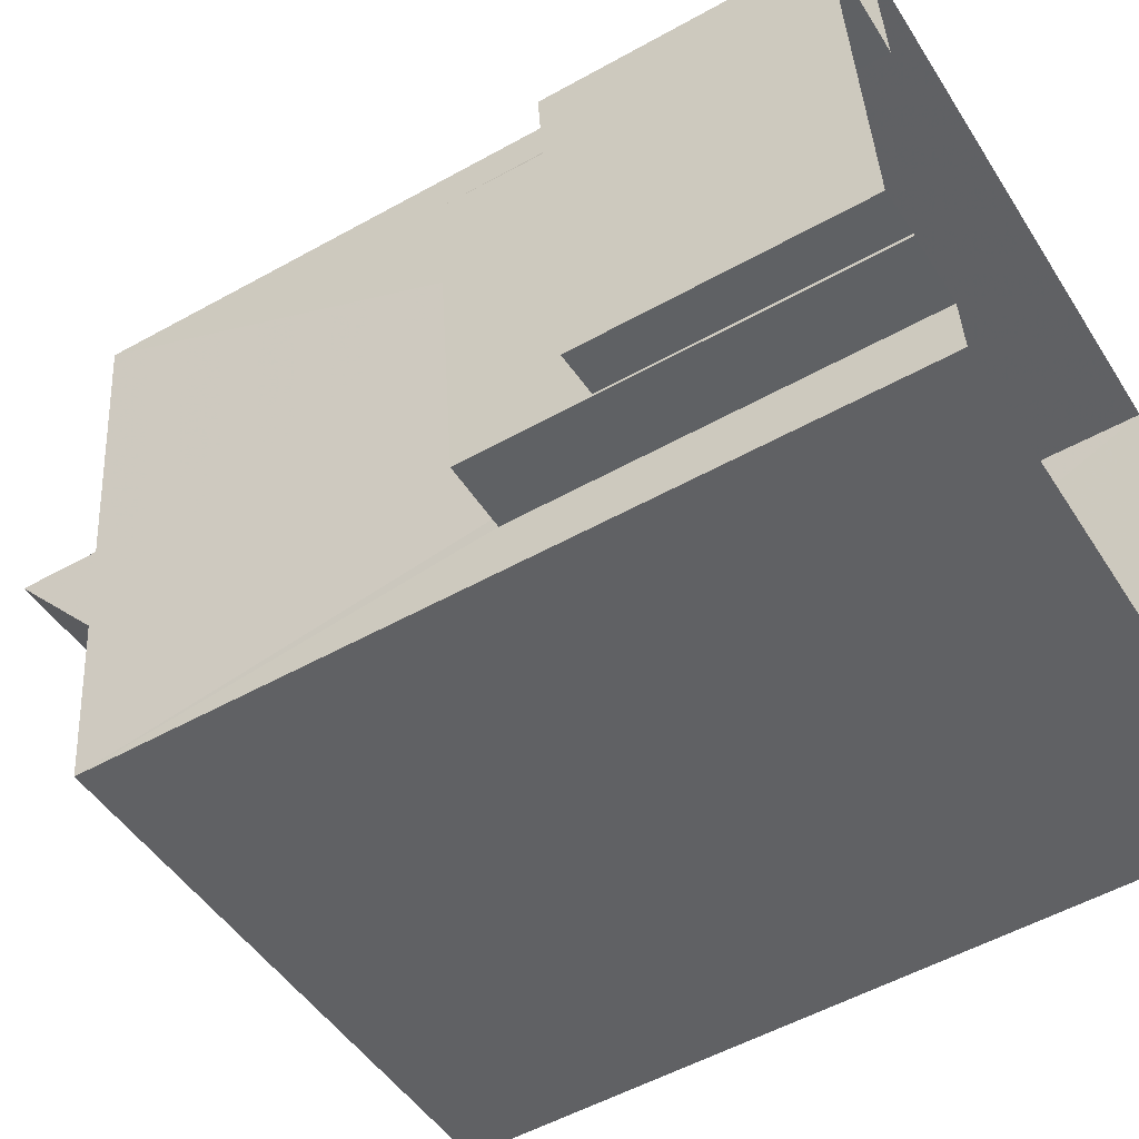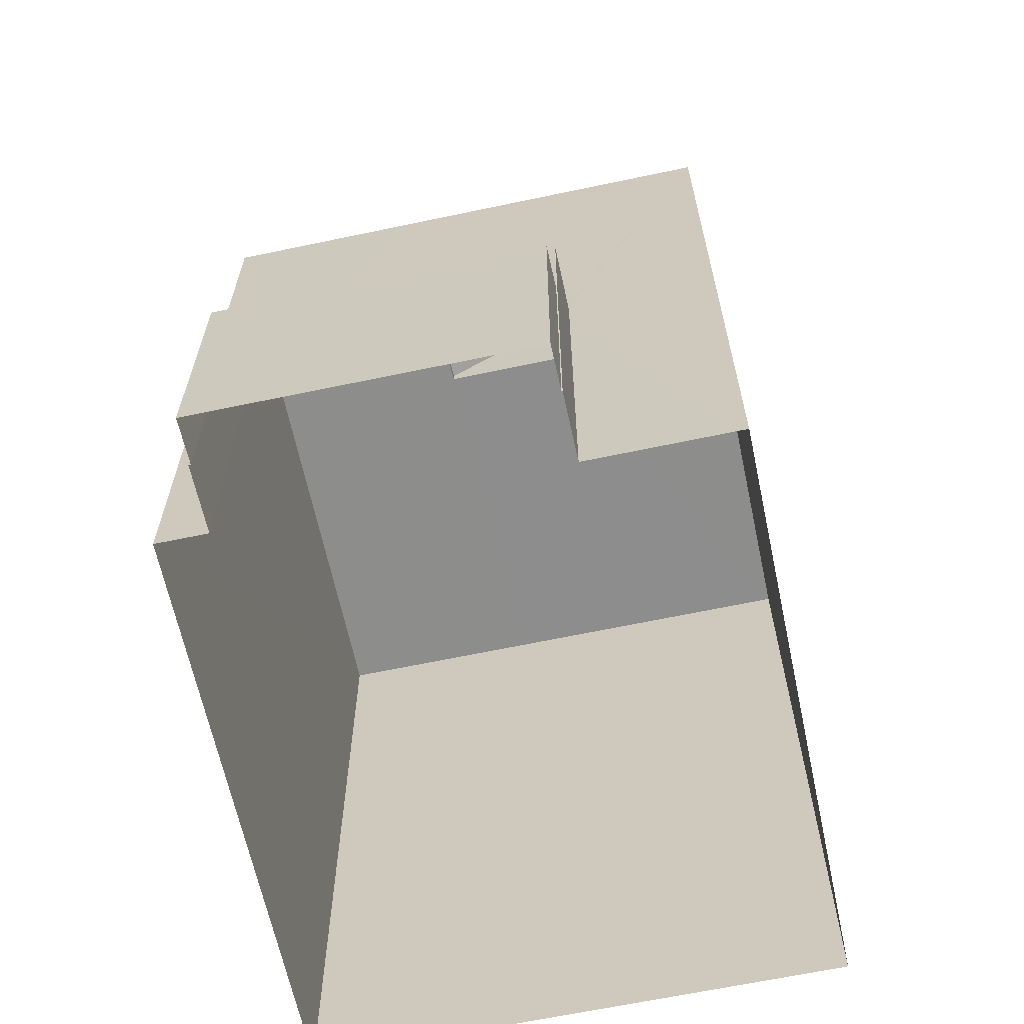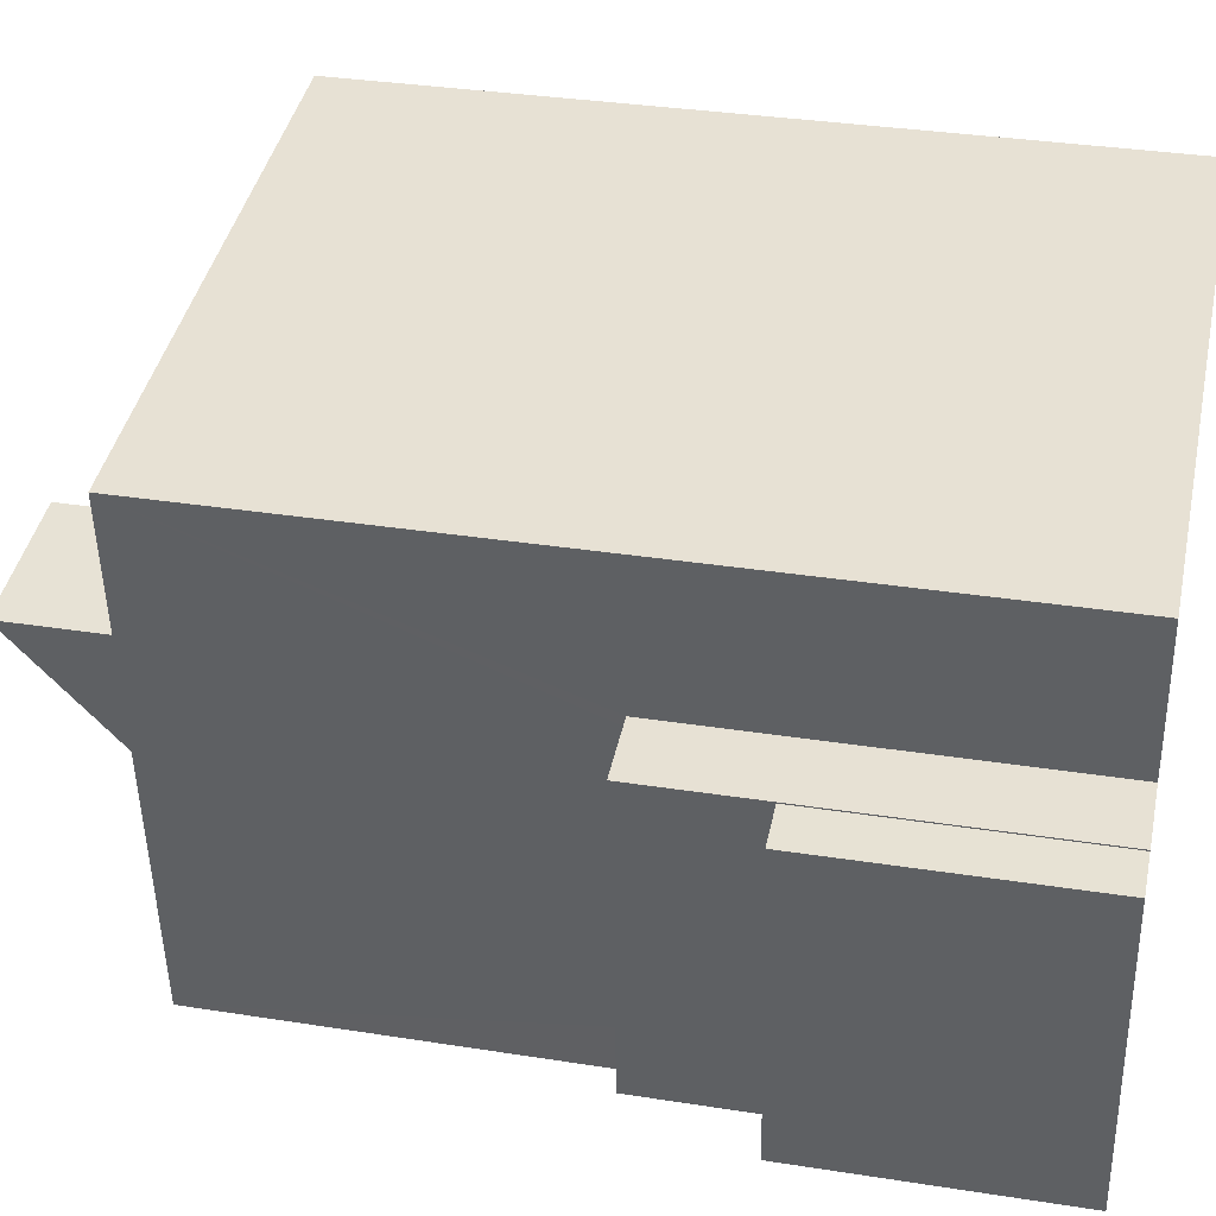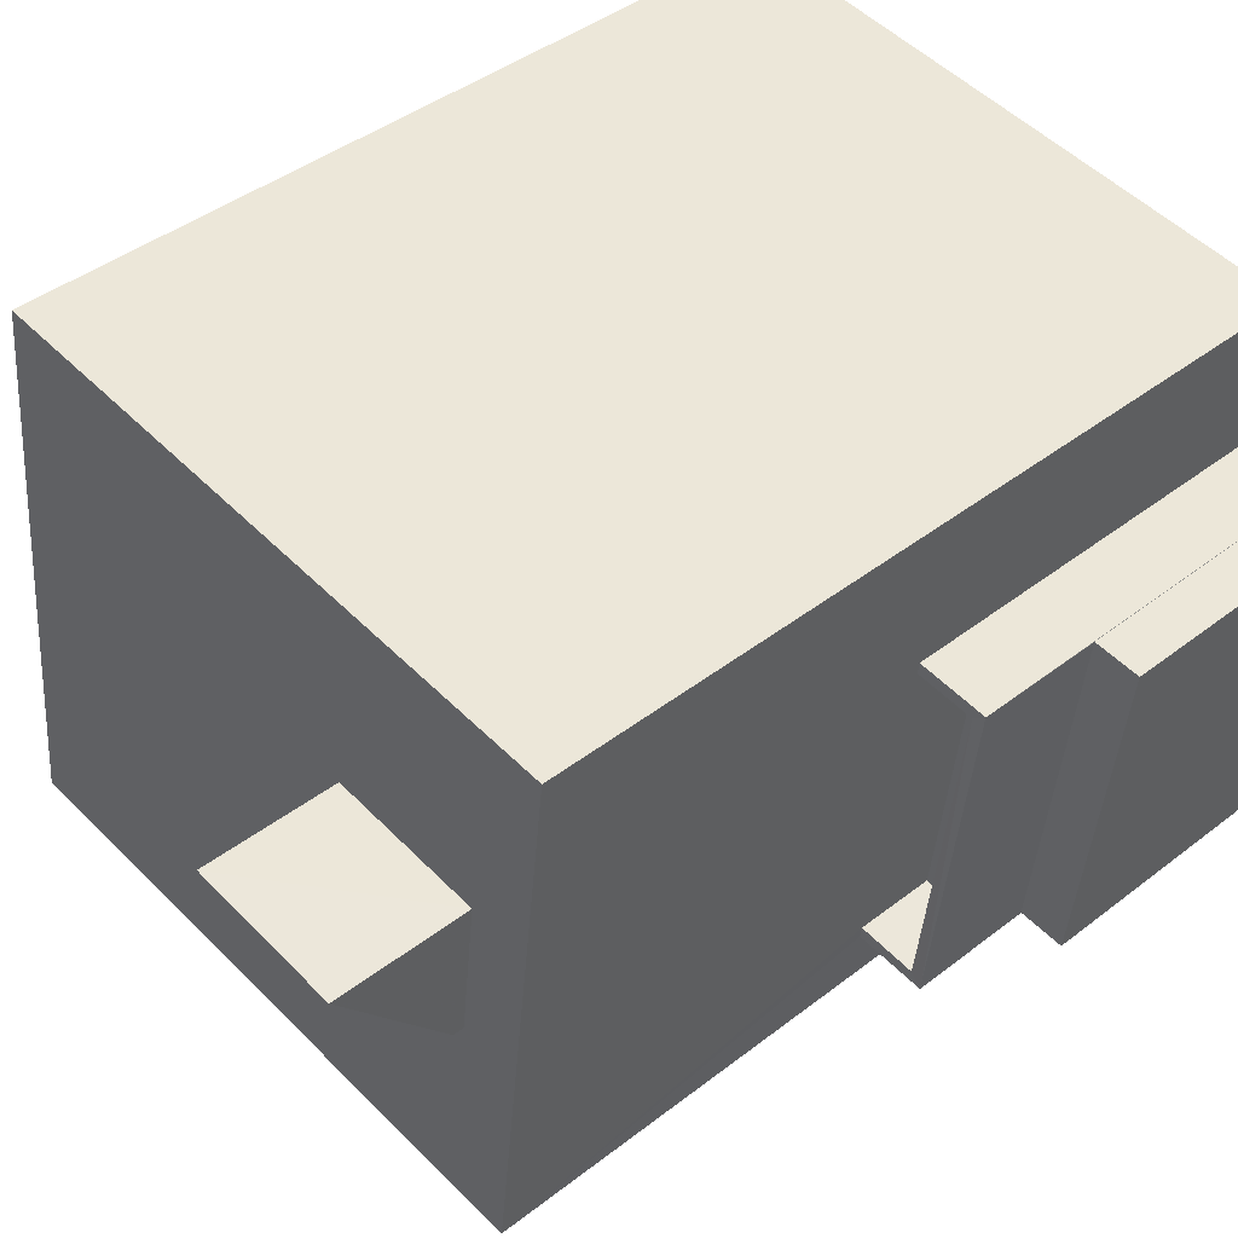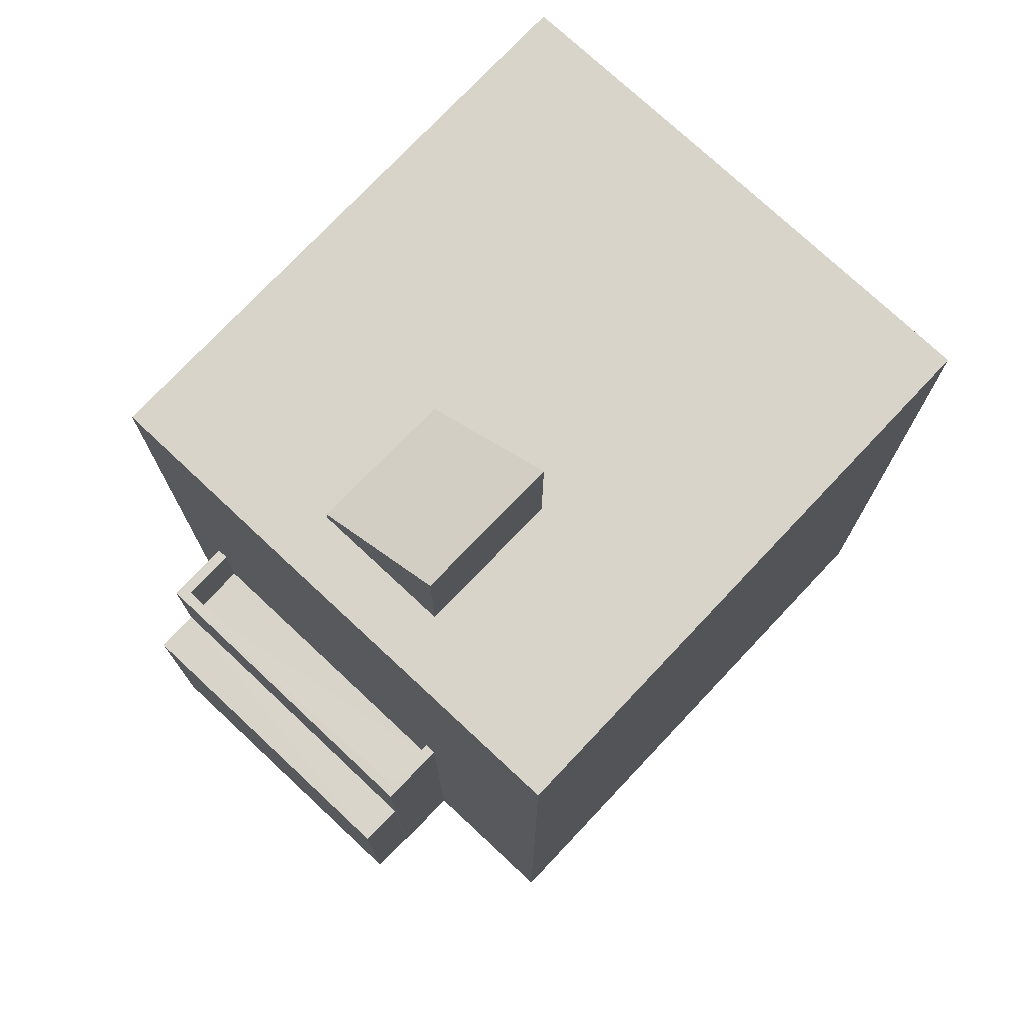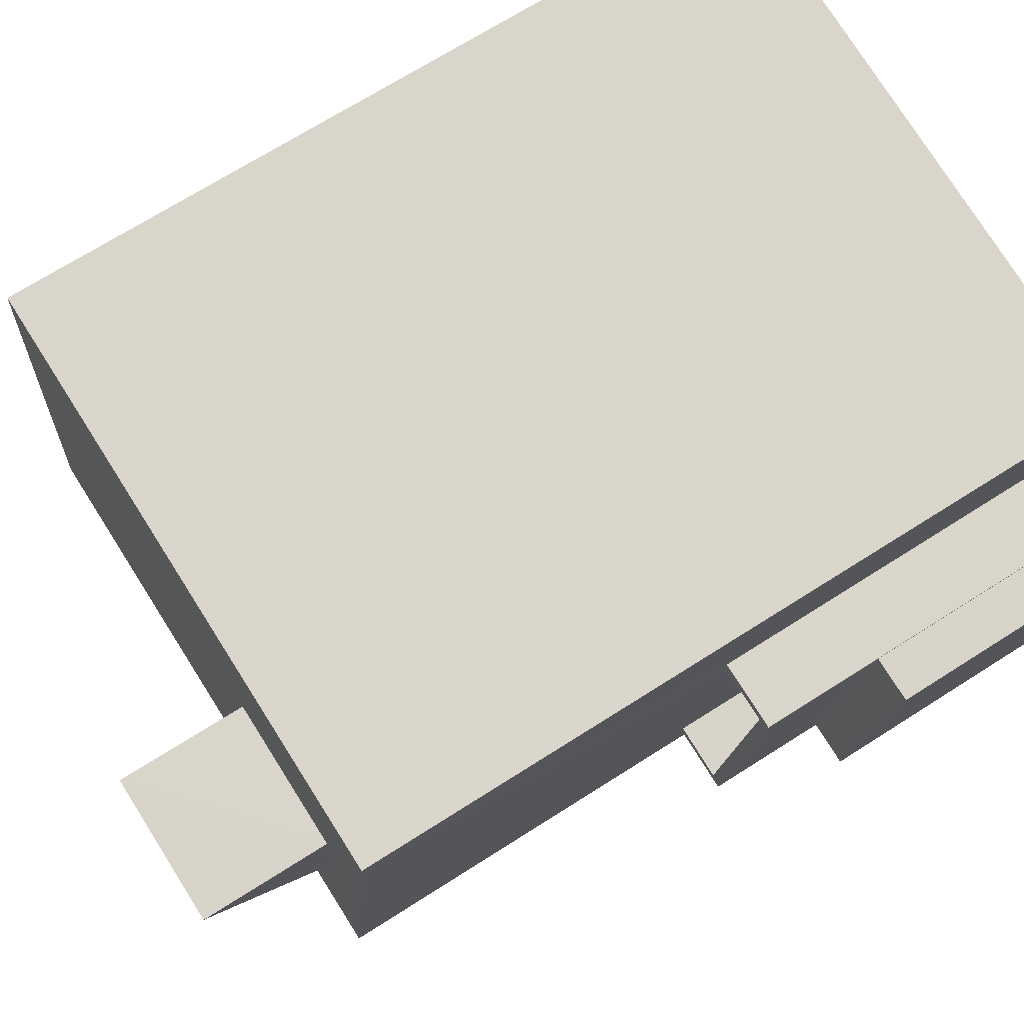
<metadata>
{"format":"obj","ext":"obj","renderer":"f3d","projection":"perspective","resolution":1024,"background":"white","views":[{"elev":-53.8,"azim":120.7,"up":"+Y"},{"elev":-64.5,"azim":95.6,"up":"+Z"},{"elev":34.0,"azim":102.0,"up":"+Y"},{"elev":42.2,"azim":47.1,"up":"+Y"},{"elev":74.9,"azim":126.8,"up":"+Z"},{"elev":69.5,"azim":57.4,"up":"+Y"}]}
</metadata>
<code>
v -8.906e+04 -9.944e+04 8.033
v -8.906e+04 -9.945e+04 8.033
v -8.906e+04 -9.945e+04 8.033
v -8.906e+04 -9.944e+04 8.033
v -8.906e+04 -9.944e+04 8.033
v -8.906e+04 -9.944e+04 8.033
v -8.906e+04 -9.944e+04 8.033
v -8.906e+04 -9.944e+04 8.033
v -8.906e+04 -9.945e+04 8.034
v -8.906e+04 -9.945e+04 8.033
v -8.906e+04 -9.945e+04 8.033
v -8.906e+04 -9.945e+04 8.033
v -8.906e+04 -9.944e+04 18
v -8.906e+04 -9.945e+04 18
v -8.906e+04 -9.944e+04 18
v -8.906e+04 -9.944e+04 18
v -8.906e+04 -9.945e+04 18
v -8.906e+04 -9.944e+04 18
v -8.906e+04 -9.945e+04 11.4
v -8.906e+04 -9.945e+04 11.4
v -8.906e+04 -9.944e+04 11.4
v -8.906e+04 -9.944e+04 11.4
v -8.906e+04 -9.944e+04 19.65
v -8.906e+04 -9.944e+04 19.65
v -8.906e+04 -9.944e+04 18.13
v -8.906e+04 -9.944e+04 18.13
v -8.906e+04 -9.944e+04 11.97
v -8.906e+04 -9.945e+04 11.97
v -8.906e+04 -9.944e+04 11.97
v -8.906e+04 -9.945e+04 11.97
v -8.906e+04 -9.944e+04 18
v -8.906e+04 -9.944e+04 18
v -8.906e+04 -9.944e+04 18
v -8.906e+04 -9.944e+04 18
v -8.906e+04 -9.945e+04 12.97
v -8.906e+04 -9.945e+04 12.97
v -8.906e+04 -9.945e+04 12.97
v -8.906e+04 -9.944e+04 12.97
v -8.906e+04 -9.944e+04 12.97
v -8.906e+04 -9.944e+04 12.97
v -8.906e+04 -9.945e+04 12.97
v -8.906e+04 -9.944e+04 12.97
f 1 2 3
f 4 5 6
f 1 3 7
f 5 8 7
f 9 6 5
f 10 9 11
f 3 12 11
f 7 3 5
f 11 9 5
f 3 11 5
f 13 14 15
f 16 17 14
f 18 17 16
f 14 13 16
f 19 20 21
f 22 19 21
f 23 24 25
f 26 23 25
f 27 28 29
f 27 30 28
f 31 32 18
f 32 31 33
f 33 34 15
f 18 16 31
f 15 34 13
f 31 34 33
f 35 36 37
f 38 39 40
f 36 41 37
f 42 39 38
f 39 41 40
f 37 41 39
f 21 2 1
f 21 20 2
f 17 9 10
f 14 17 10
f 34 24 23
f 34 31 24
f 36 10 11
f 14 10 36
f 4 38 5
f 15 14 35
f 15 42 33
f 33 38 4
f 30 27 42
f 42 38 33
f 35 30 42
f 36 35 14
f 15 35 42
f 9 18 6
f 6 18 32
f 17 18 9
f 32 4 6
f 32 33 4
f 37 29 28
f 37 39 29
f 7 21 1
f 7 22 21
f 7 8 22
f 8 40 22
f 3 19 12
f 19 40 41
f 22 40 19
f 12 19 41
f 41 11 12
f 41 36 11
f 30 37 28
f 30 35 37
f 3 2 20
f 19 3 20
f 31 25 24
f 31 16 25
f 34 23 26
f 13 34 26
f 13 26 25
f 16 13 25
f 42 29 39
f 42 27 29
f 5 38 40
f 8 5 40

</code>
